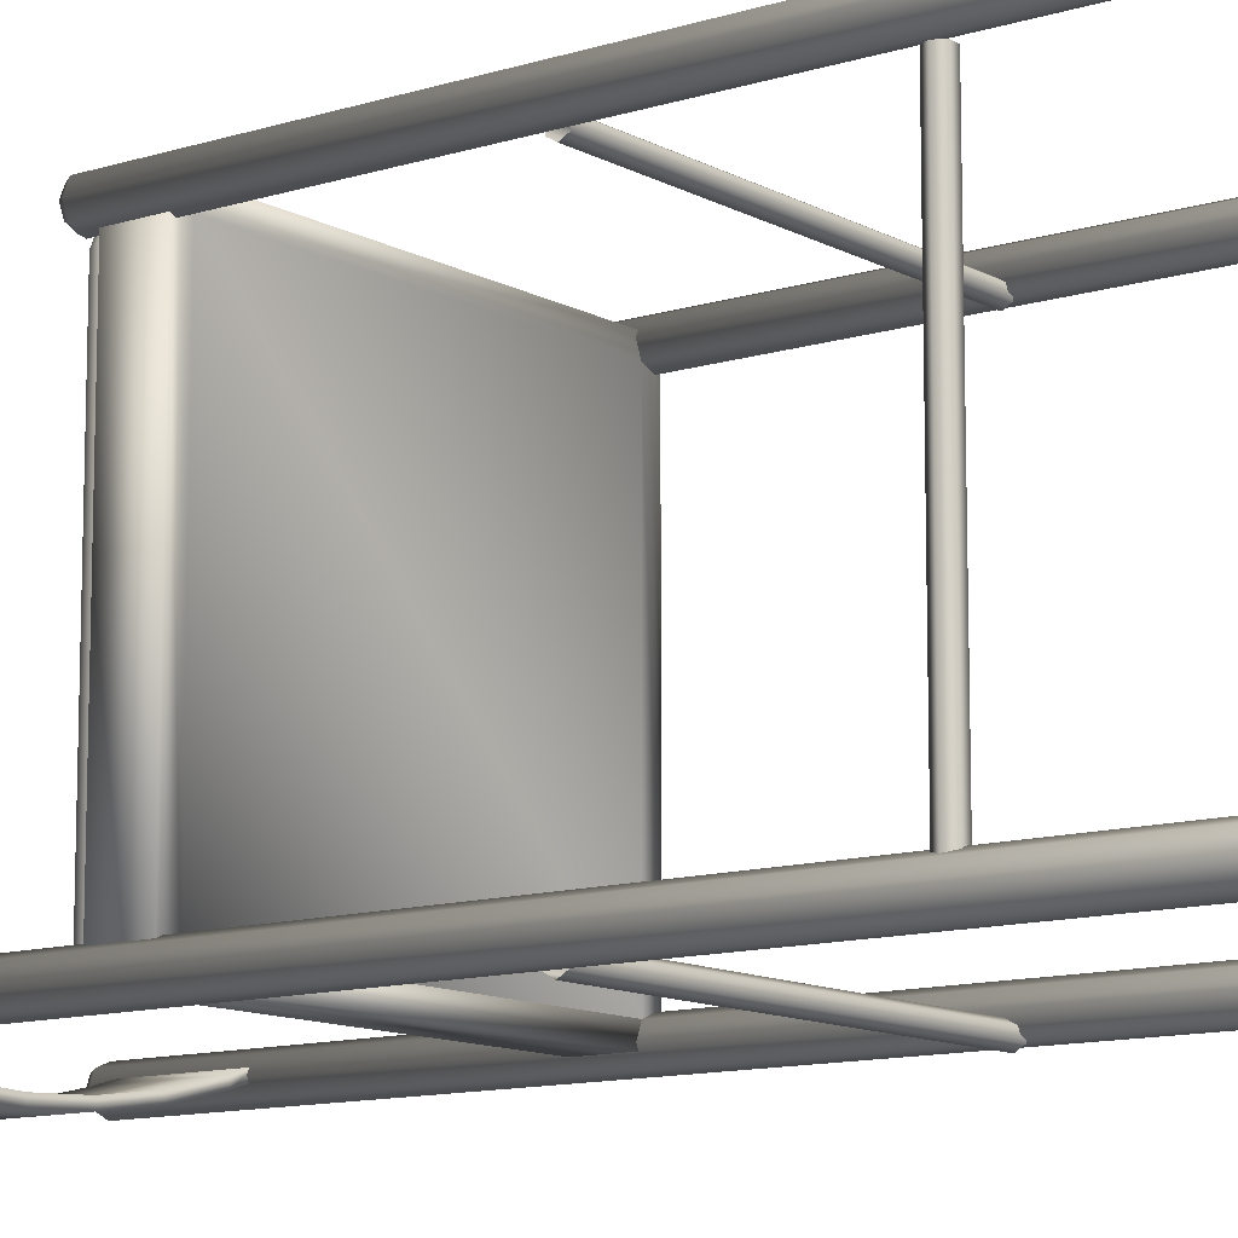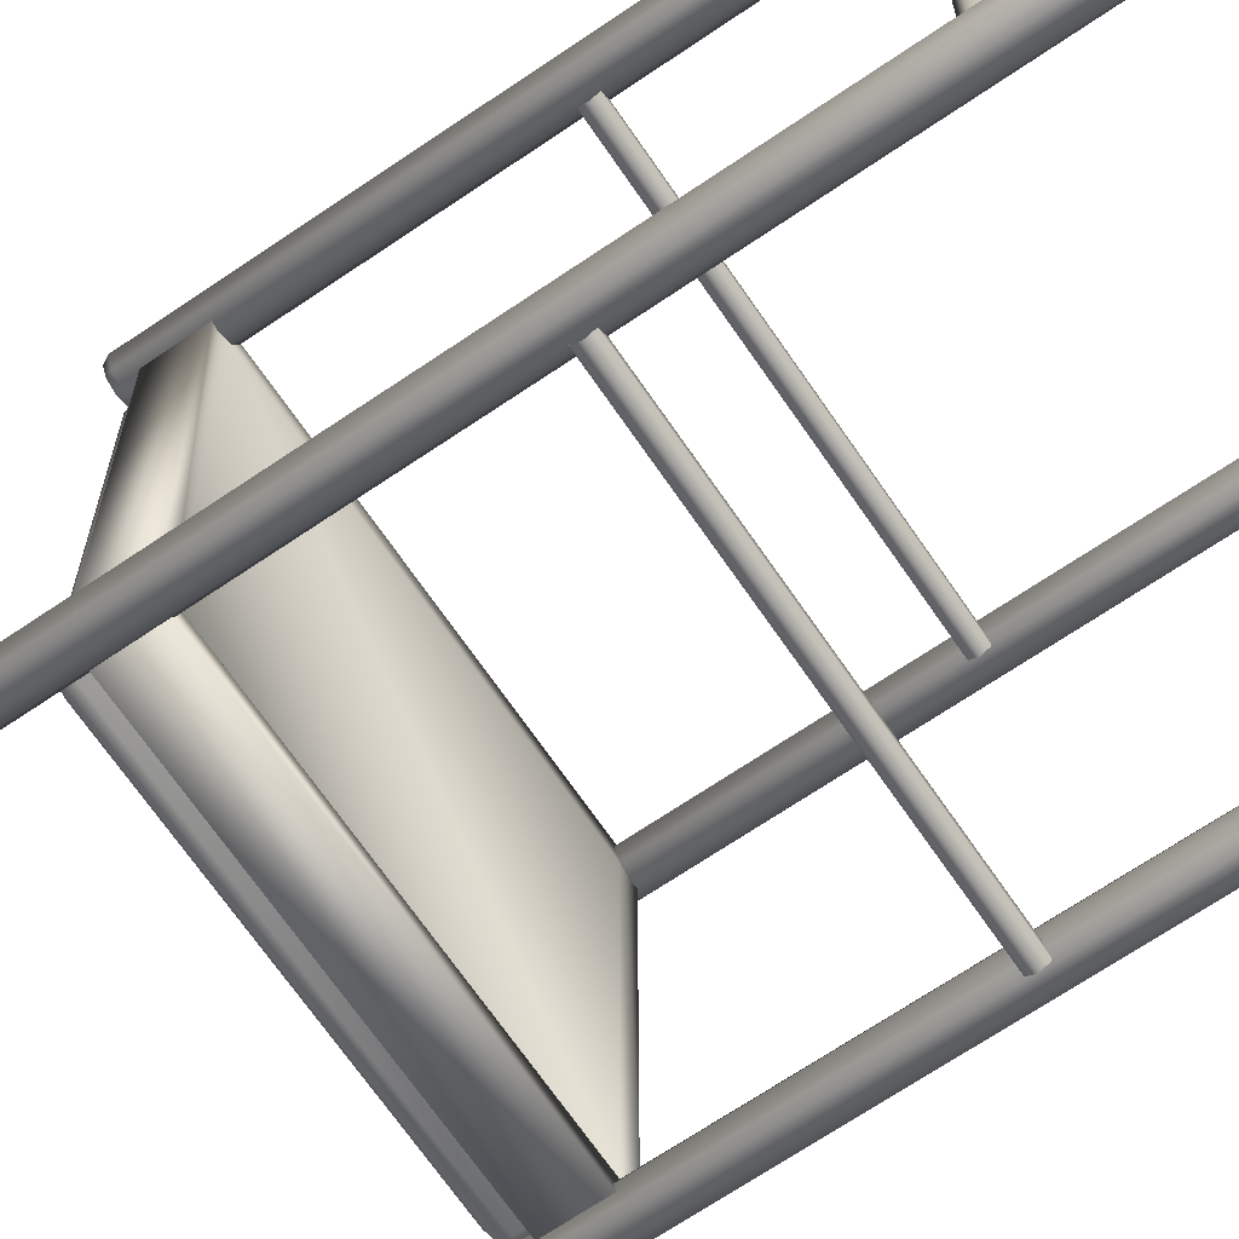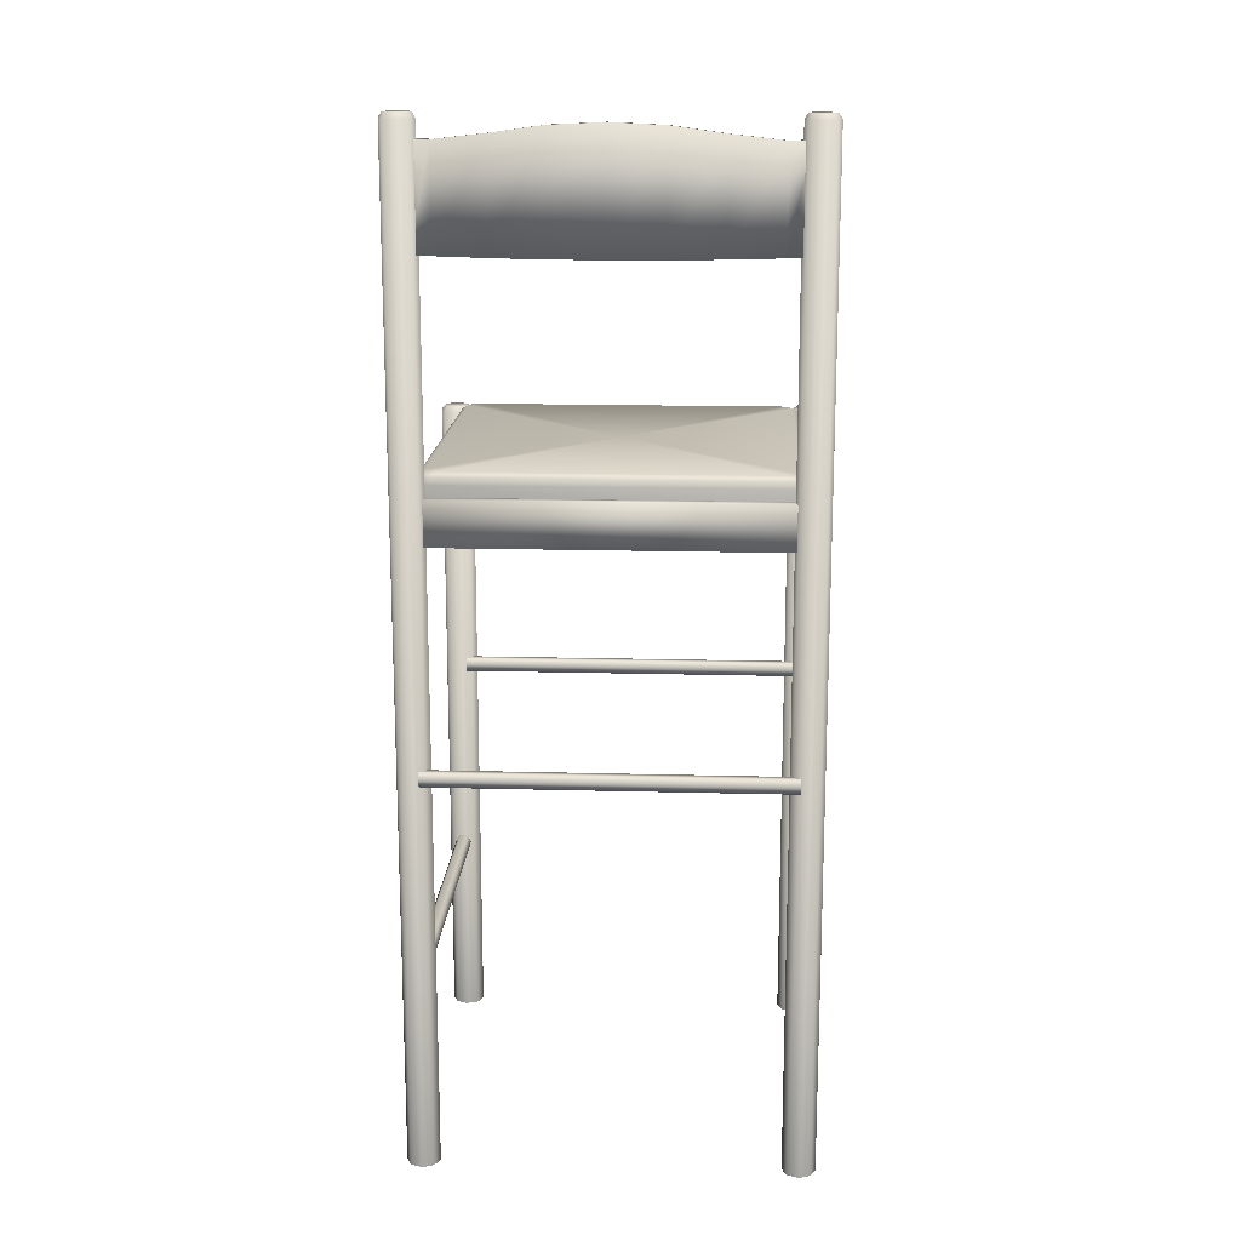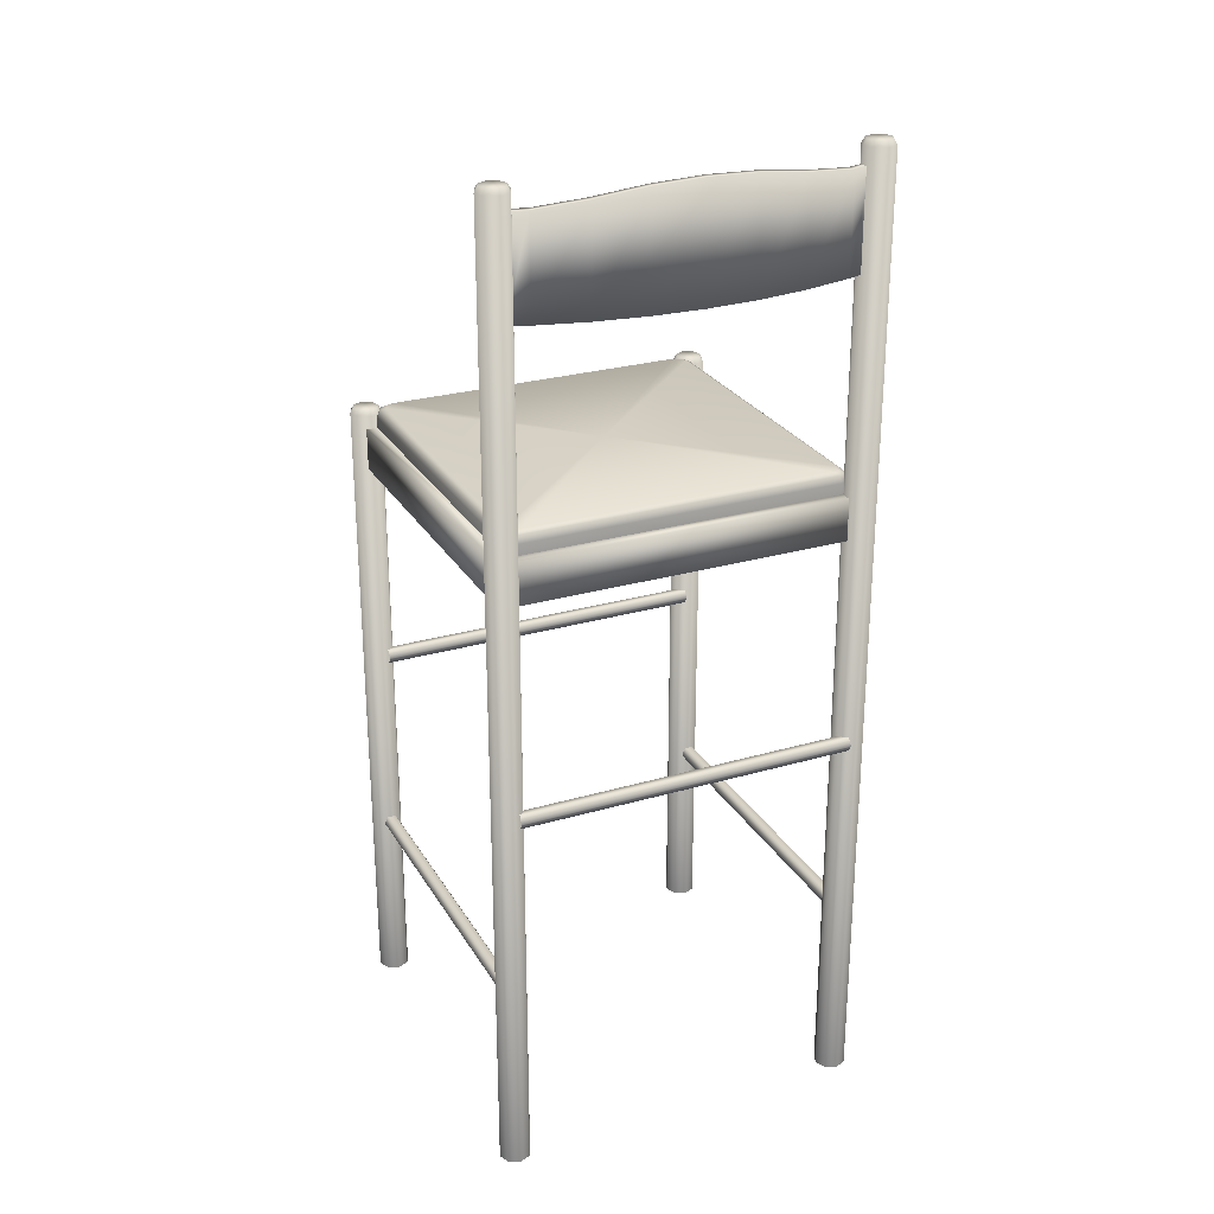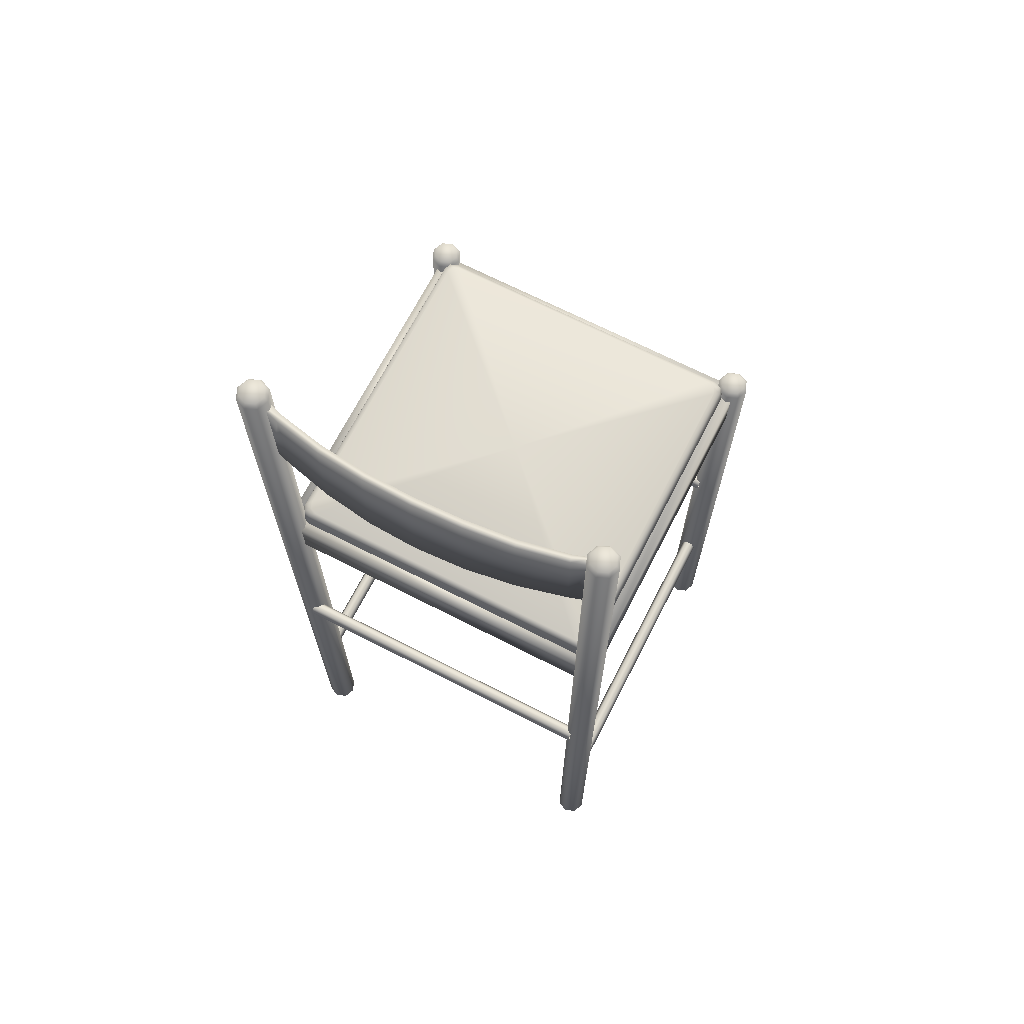
<metadata>
{"format":"obj","ext":"obj","renderer":"f3d","projection":"perspective","resolution":1024,"background":"white","views":[{"elev":-11.5,"azim":-52.5,"up":"+Z"},{"elev":-68.2,"azim":-55.7,"up":"+Z"},{"elev":15.9,"azim":-176.8,"up":"+Y"},{"elev":26.4,"azim":155.5,"up":"+Y"},{"elev":68.9,"azim":-152.9,"up":"+Y"}]}
</metadata>
<code>
v 0.3766 0.9533 0.05938
v 0.3766 0.8592 0.05938
v 0.05109 0.8592 0.05938
v 0.05109 0.9533 0.05938
v 0.3788 0.9533 0.0519
v 0.0489 0.8592 0.0519
v 0.0489 0.9533 0.0519
v 0.3788 0.8592 0.0519
v 0.3599 0.8592 0.04598
v 0.3579 0.8592 0.05354
v 0.3579 0.9533 0.05354
v 0.3599 0.9533 0.04598
v 0.3118 0.9592 0.03435
v 0.3118 0.8592 0.03435
v 0.3105 0.9592 0.04207
v 0.3105 0.8592 0.04207
v 0.2624 0.8592 0.03515
v 0.263 0.9662 0.02734
v 0.263 0.8592 0.02734
v 0.2624 0.9662 0.03515
v 0.2138 0.9686 0.03284
v 0.2138 0.8592 0.025
v 0.2138 0.9686 0.025
v 0.2138 0.8592 0.03284
v 0.1653 0.8592 0.03515
v 0.1646 0.9662 0.02734
v 0.1646 0.8592 0.02734
v 0.1653 0.9662 0.03515
v 0.1171 0.9592 0.04207
v 0.1171 0.8592 0.04207
v 0.1158 0.8592 0.03435
v 0.1158 0.9592 0.03435
v 0.06975 0.9533 0.05354
v 0.06975 0.8592 0.05354
v 0.06781 0.8592 0.04598
v 0.06781 0.9533 0.04598
v 0.05164 0.9698 0.0432
v 0.05621 0.9698 0.05424
v 0.05164 0.9698 0.06527
v 0.0406 0.9698 0.06984
v 0.02957 0.9698 0.06527
v 0.025 0.9698 0.05423
v 0.02957 0.9698 0.0432
v 0.0406 0.9698 0.03863
v 0.0406 0.025 0.03863
v 0.02957 0.025 0.0432
v 0.025 0.025 0.05423
v 0.02957 0.025 0.06527
v 0.0406 0.025 0.06984
v 0.05164 0.025 0.06527
v 0.05621 0.025 0.05424
v 0.05164 0.025 0.0432
v 0.04943 0.975 0.04541
v 0.05309 0.975 0.05424
v 0.04943 0.975 0.06306
v 0.0406 0.975 0.06672
v 0.03178 0.975 0.06306
v 0.02812 0.975 0.05423
v 0.03178 0.975 0.04541
v 0.0406 0.975 0.04175
v 0.3981 0.9698 0.06523
v 0.387 0.9698 0.0698
v 0.376 0.9698 0.06523
v 0.3714 0.9698 0.0542
v 0.376 0.9698 0.04316
v 0.387 0.9698 0.03859
v 0.3981 0.9698 0.04316
v 0.4027 0.9698 0.05419
v 0.4027 0.025 0.05419
v 0.3981 0.025 0.04316
v 0.387 0.025 0.03859
v 0.376 0.025 0.04316
v 0.3714 0.025 0.0542
v 0.376 0.025 0.06523
v 0.387 0.025 0.0698
v 0.3981 0.025 0.06523
v 0.3959 0.975 0.06302
v 0.387 0.975 0.06668
v 0.3782 0.975 0.06302
v 0.3746 0.975 0.0542
v 0.3782 0.975 0.04537
v 0.387 0.975 0.04171
v 0.3959 0.975 0.04537
v 0.3995 0.975 0.05419
v 0.3759 0.6106 0.3895
v 0.05179 0.6106 0.3895
v 0.3759 0.6106 0.06538
v 0.0518 0.6106 0.06538
v 0.3759 0.6524 0.4052
v 0.3759 0.6106 0.4052
v 0.05179 0.6106 0.4052
v 0.05179 0.6524 0.4052
v 0.3759 0.6524 0.3895
v 0.05179 0.6524 0.3895
v 0.3759 0.6524 0.06538
v 0.3916 0.6524 0.06538
v 0.3916 0.6106 0.06538
v 0.3916 0.6106 0.3895
v 0.3916 0.6524 0.3895
v 0.0518 0.6524 0.06538
v 0.03612 0.6524 0.06538
v 0.03612 0.6106 0.06538
v 0.03611 0.6106 0.3895
v 0.03611 0.6524 0.3895
v 0.0518 0.6524 0.0497
v 0.0518 0.6106 0.0497
v 0.3759 0.6106 0.04972
v 0.3759 0.6524 0.04972
v 0.3759 0.6524 0.0654
v 0.3759 0.6106 0.0654
v 0.0518 0.6106 0.06538
v 0.0518 0.6524 0.06538
v 0.3871 0.025 0.4163
v 0.3981 0.025 0.4117
v 0.4027 0.025 0.4007
v 0.3981 0.025 0.3896
v 0.3871 0.025 0.3851
v 0.376 0.025 0.3896
v 0.3715 0.025 0.4007
v 0.376 0.025 0.4117
v 0.3871 0.6647 0.4163
v 0.3981 0.6647 0.4117
v 0.4027 0.6647 0.4007
v 0.3981 0.6647 0.3896
v 0.3871 0.6647 0.3851
v 0.376 0.6647 0.3896
v 0.3715 0.6647 0.4007
v 0.376 0.6647 0.4117
v 0.3783 0.6699 0.4095
v 0.3746 0.6699 0.4007
v 0.3783 0.6699 0.3918
v 0.3871 0.6699 0.3882
v 0.3959 0.6699 0.3918
v 0.3996 0.6699 0.4007
v 0.3959 0.6699 0.4095
v 0.3871 0.6699 0.4131
v 0.0296 0.6647 0.3896
v 0.04064 0.6647 0.3851
v 0.05167 0.6647 0.3896
v 0.05624 0.6647 0.4007
v 0.05167 0.6647 0.4117
v 0.04063 0.6647 0.4163
v 0.0296 0.6647 0.4117
v 0.02503 0.6647 0.4007
v 0.02503 0.025 0.4007
v 0.0296 0.025 0.4117
v 0.04063 0.025 0.4163
v 0.05167 0.025 0.4117
v 0.05624 0.025 0.4007
v 0.05167 0.025 0.3896
v 0.04064 0.025 0.3851
v 0.0296 0.025 0.3896
v 0.03181 0.6699 0.3919
v 0.04064 0.6699 0.3882
v 0.04946 0.6699 0.3919
v 0.05312 0.6699 0.4007
v 0.04946 0.6699 0.4095
v 0.04063 0.6699 0.4132
v 0.03181 0.6699 0.4095
v 0.02815 0.6699 0.4007
v 0.3812 0.6422 0.3846
v 0.3812 0.6632 0.3846
v 0.3812 0.6422 0.07024
v 0.3812 0.6632 0.07024
v 0.3789 0.6706 0.3827
v 0.3789 0.6706 0.07217
v 0.3782 0.6422 0.3918
v 0.3782 0.6632 0.3918
v 0.3782 0.6422 0.06307
v 0.3782 0.6632 0.06307
v 0.376 0.6706 0.3899
v 0.3759 0.6706 0.065
v 0.3735 0.6736 0.3781
v 0.3735 0.6736 0.07682
v 0.371 0.6422 0.3948
v 0.371 0.6632 0.3948
v 0.3705 0.6736 0.3852
v 0.3705 0.6736 0.06965
v 0.3688 0.6706 0.3928
v 0.3633 0.6736 0.3882
v 0.06437 0.6736 0.3882
v 0.05891 0.6706 0.3929
v 0.0572 0.6736 0.3852
v 0.05719 0.6736 0.06966
v 0.05665 0.6422 0.3948
v 0.05665 0.6632 0.3948
v 0.05423 0.6736 0.3781
v 0.05174 0.6706 0.3899
v 0.05173 0.6706 0.06501
v 0.04948 0.6422 0.3918
v 0.04948 0.6632 0.3918
v 0.04947 0.6422 0.06308
v 0.04947 0.6632 0.06308
v 0.04877 0.6706 0.3827
v 0.04651 0.6422 0.3846
v 0.04651 0.6632 0.3846
v 0.3688 0.6706 0.06204
v 0.05891 0.6706 0.06203
v 0.06437 0.6736 0.06668
v 0.3633 0.6736 0.06669
v 0.371 0.6632 0.06011
v 0.05665 0.6632 0.0601
v 0.371 0.6422 0.06011
v 0.05665 0.6422 0.0601
v 0.05423 0.6736 0.07682
v 0.04877 0.6706 0.07217
v 0.04651 0.6632 0.07024
v 0.04651 0.6422 0.07024
v 0.2138 0.6736 0.2274
v 0.04695 0.4035 0.05106
v 0.04695 0.3968 0.04716
v 0.04695 0.3968 0.03936
v 0.04695 0.4035 0.03546
v 0.04695 0.4103 0.03936
v 0.04695 0.4103 0.04716
v 0.3807 0.4035 0.05106
v 0.3807 0.3968 0.04716
v 0.3807 0.3968 0.03936
v 0.3807 0.4035 0.03546
v 0.3807 0.4103 0.03936
v 0.3807 0.4103 0.04716
v 0.04694 0.4035 0.3818
v 0.3807 0.4035 0.3818
v 0.3807 0.3968 0.3857
v 0.04695 0.3968 0.3857
v 0.3807 0.3968 0.3935
v 0.04695 0.3968 0.3935
v 0.3807 0.4035 0.3974
v 0.04694 0.4035 0.3974
v 0.3807 0.4103 0.3935
v 0.04694 0.4103 0.3935
v 0.3807 0.4103 0.3857
v 0.04694 0.4103 0.3857
v 0.3792 0.2109 0.04954
v 0.3792 0.2109 0.3833
v 0.3831 0.2041 0.3833
v 0.3831 0.2041 0.04954
v 0.3909 0.2041 0.3833
v 0.3909 0.2041 0.04954
v 0.3948 0.2109 0.3833
v 0.3948 0.2109 0.04954
v 0.3909 0.2177 0.3833
v 0.3909 0.2176 0.04954
v 0.3831 0.2177 0.3833
v 0.3831 0.2177 0.04954
v 0.04455 0.2041 0.04955
v 0.04456 0.2041 0.3833
v 0.04846 0.2109 0.3833
v 0.04845 0.2109 0.04955
v 0.03675 0.2041 0.04955
v 0.03676 0.2041 0.3833
v 0.03285 0.2109 0.04955
v 0.03286 0.2109 0.3833
v 0.03675 0.2176 0.04955
v 0.03676 0.2177 0.3833
v 0.04455 0.2177 0.04955
v 0.04456 0.2177 0.3833
f 15 11 12
f 13 15 12
f 21 20 18
f 23 21 18
f 29 28 26
f 32 29 26
f 33 29 32
f 36 33 32
f 36 7 4
f 33 36 4
f 28 21 23
f 26 28 23
f 20 15 13
f 18 20 13
f 11 1 5
f 12 11 5
f 14 9 10
f 16 14 10
f 22 19 17
f 24 22 17
f 31 27 25
f 30 31 25
f 35 31 30
f 34 35 30
f 34 3 6
f 35 34 6
f 27 22 24
f 25 27 24
f 19 14 16
f 17 19 16
f 9 8 2
f 10 9 2
f 13 12 9
f 14 13 9
f 23 18 19
f 22 23 19
f 32 26 27
f 31 32 27
f 36 32 31
f 35 36 31
f 35 6 7
f 36 35 7
f 26 23 22
f 27 26 22
f 18 13 14
f 19 18 14
f 12 5 8
f 9 12 8
f 16 10 11
f 15 16 11
f 24 17 20
f 21 24 20
f 30 25 28
f 29 30 28
f 34 30 29
f 33 34 29
f 33 4 3
f 34 33 3
f 25 24 21
f 28 25 21
f 17 16 15
f 20 17 15
f 10 2 1
f 11 10 1
f 39 38 37
f 40 39 37
f 41 40 37
f 42 41 37
f 43 42 37
f 44 43 37
f 43 44 45
f 46 43 45
f 42 43 46
f 47 42 46
f 41 42 47
f 48 41 47
f 40 41 48
f 49 40 48
f 39 40 49
f 50 39 49
f 38 39 50
f 51 38 50
f 37 38 51
f 52 37 51
f 44 37 52
f 45 44 52
f 55 54 53
f 56 55 53
f 57 56 53
f 58 57 53
f 59 58 53
f 60 59 53
f 53 54 38
f 37 53 38
f 54 55 39
f 38 54 39
f 55 56 40
f 39 55 40
f 56 57 41
f 40 56 41
f 57 58 42
f 41 57 42
f 58 59 43
f 42 58 43
f 59 60 44
f 43 59 44
f 60 53 37
f 44 60 37
f 63 62 61
f 64 63 61
f 65 64 61
f 66 65 61
f 67 66 61
f 68 67 61
f 67 68 69
f 70 67 69
f 66 67 70
f 71 66 70
f 65 66 71
f 72 65 71
f 64 65 72
f 73 64 72
f 63 64 73
f 74 63 73
f 62 63 74
f 75 62 74
f 61 62 75
f 76 61 75
f 68 61 76
f 69 68 76
f 79 78 77
f 80 79 77
f 81 80 77
f 82 81 77
f 83 82 77
f 84 83 77
f 77 78 62
f 61 77 62
f 78 79 63
f 62 78 63
f 79 80 64
f 63 79 64
f 80 81 65
f 64 80 65
f 81 82 66
f 65 81 66
f 82 83 67
f 66 82 67
f 83 84 68
f 67 83 68
f 84 77 61
f 68 84 61
f 87 85 86
f 88 87 86
f 91 90 89
f 92 91 89
f 85 86 94
f 93 85 94
f 86 91 92
f 94 86 92
f 92 89 93
f 94 92 93
f 90 85 93
f 89 90 93
f 86 85 90
f 91 86 90
f 87 85 93
f 95 87 93
f 98 97 96
f 99 98 96
f 97 87 95
f 96 97 95
f 95 93 99
f 96 95 99
f 85 98 99
f 93 85 99
f 97 98 85
f 87 97 85
f 86 88 100
f 94 86 100
f 102 103 104
f 101 102 104
f 88 102 101
f 100 88 101
f 94 100 101
f 104 94 101
f 103 86 94
f 104 103 94
f 103 102 88
f 86 103 88
f 91 90 89
f 92 91 89
f 85 86 94
f 93 85 94
f 86 91 92
f 94 86 92
f 92 89 93
f 94 92 93
f 90 85 93
f 89 90 93
f 86 85 90
f 91 86 90
f 107 106 105
f 108 107 105
f 111 110 109
f 112 111 109
f 106 111 112
f 105 106 112
f 108 105 112
f 109 108 112
f 110 107 108
f 109 110 108
f 110 111 106
f 107 110 106
f 126 127 128
f 125 126 128
f 124 125 128
f 123 124 128
f 122 123 128
f 121 122 128
f 122 121 113
f 114 122 113
f 123 122 114
f 115 123 114
f 124 123 115
f 116 124 115
f 125 124 116
f 117 125 116
f 126 125 117
f 118 126 117
f 127 126 118
f 119 127 118
f 128 127 119
f 120 128 119
f 121 128 120
f 113 121 120
f 131 130 129
f 132 131 129
f 133 132 129
f 134 133 129
f 135 134 129
f 136 135 129
f 129 130 127
f 128 129 127
f 130 131 126
f 127 130 126
f 131 132 125
f 126 131 125
f 132 133 124
f 125 132 124
f 133 134 123
f 124 133 123
f 134 135 122
f 123 134 122
f 135 136 121
f 122 135 121
f 136 129 128
f 121 136 128
f 139 138 137
f 140 139 137
f 141 140 137
f 142 141 137
f 143 142 137
f 144 143 137
f 143 144 145
f 146 143 145
f 142 143 146
f 147 142 146
f 141 142 147
f 148 141 147
f 140 141 148
f 149 140 148
f 139 140 149
f 150 139 149
f 138 139 150
f 151 138 150
f 137 138 151
f 152 137 151
f 144 137 152
f 145 144 152
f 155 154 153
f 156 155 153
f 157 156 153
f 158 157 153
f 159 158 153
f 160 159 153
f 153 154 138
f 137 153 138
f 154 155 139
f 138 154 139
f 155 156 140
f 139 155 140
f 156 157 141
f 140 156 141
f 157 158 142
f 141 157 142
f 158 159 143
f 142 158 143
f 159 160 144
f 143 159 144
f 160 153 137
f 144 160 137
f 193 189 198
f 202 193 198
f 192 193 202
f 204 192 202
f 170 169 203
f 201 170 203
f 197 172 170
f 201 197 170
f 172 166 164
f 170 172 164
f 169 170 164
f 163 169 164
f 168 167 161
f 162 168 161
f 165 171 168
f 162 165 168
f 171 179 176
f 168 171 176
f 167 168 176
f 175 167 176
f 191 190 185
f 186 191 185
f 182 188 191
f 186 182 191
f 188 194 196
f 191 188 196
f 190 191 196
f 195 190 196
f 193 192 208
f 207 193 208
f 207 206 189
f 193 207 189
f 189 184 199
f 198 189 199
f 200 178 172
f 197 200 172
f 178 174 166
f 172 178 166
f 173 177 171
f 165 173 171
f 177 180 179
f 171 177 179
f 181 183 188
f 182 181 188
f 183 187 194
f 188 183 194
f 206 205 184
f 189 206 184
f 181 182 179
f 180 181 179
f 182 186 176
f 179 182 176
f 186 185 175
f 176 186 175
f 198 199 200
f 197 198 200
f 202 198 197
f 201 202 197
f 204 202 201
f 203 204 201
f 166 174 173
f 165 166 173
f 164 166 165
f 162 164 165
f 163 164 162
f 161 163 162
f 205 206 194
f 187 205 194
f 206 207 196
f 194 206 196
f 207 208 195
f 196 207 195
f 183 181 209
f 187 183 209
f 205 187 209
f 184 205 209
f 199 184 209
f 200 199 209
f 178 200 209
f 174 178 209
f 173 174 209
f 177 173 209
f 180 177 209
f 181 180 209
f 217 216 210
f 211 217 210
f 218 217 211
f 212 218 211
f 219 218 212
f 213 219 212
f 220 219 213
f 214 220 213
f 221 220 214
f 215 221 214
f 216 221 215
f 210 216 215
f 223 224 225
f 222 223 225
f 224 226 227
f 225 224 227
f 226 228 229
f 227 226 229
f 228 230 231
f 229 228 231
f 230 232 233
f 231 230 233
f 232 223 222
f 233 232 222
f 236 235 234
f 237 236 234
f 238 236 237
f 239 238 237
f 240 238 239
f 241 240 239
f 242 240 241
f 243 242 241
f 244 242 243
f 245 244 243
f 235 244 245
f 234 235 245
f 248 247 246
f 249 248 246
f 247 251 250
f 246 247 250
f 251 253 252
f 250 251 252
f 253 255 254
f 252 253 254
f 255 257 256
f 254 255 256
f 257 248 249
f 256 257 249

</code>
